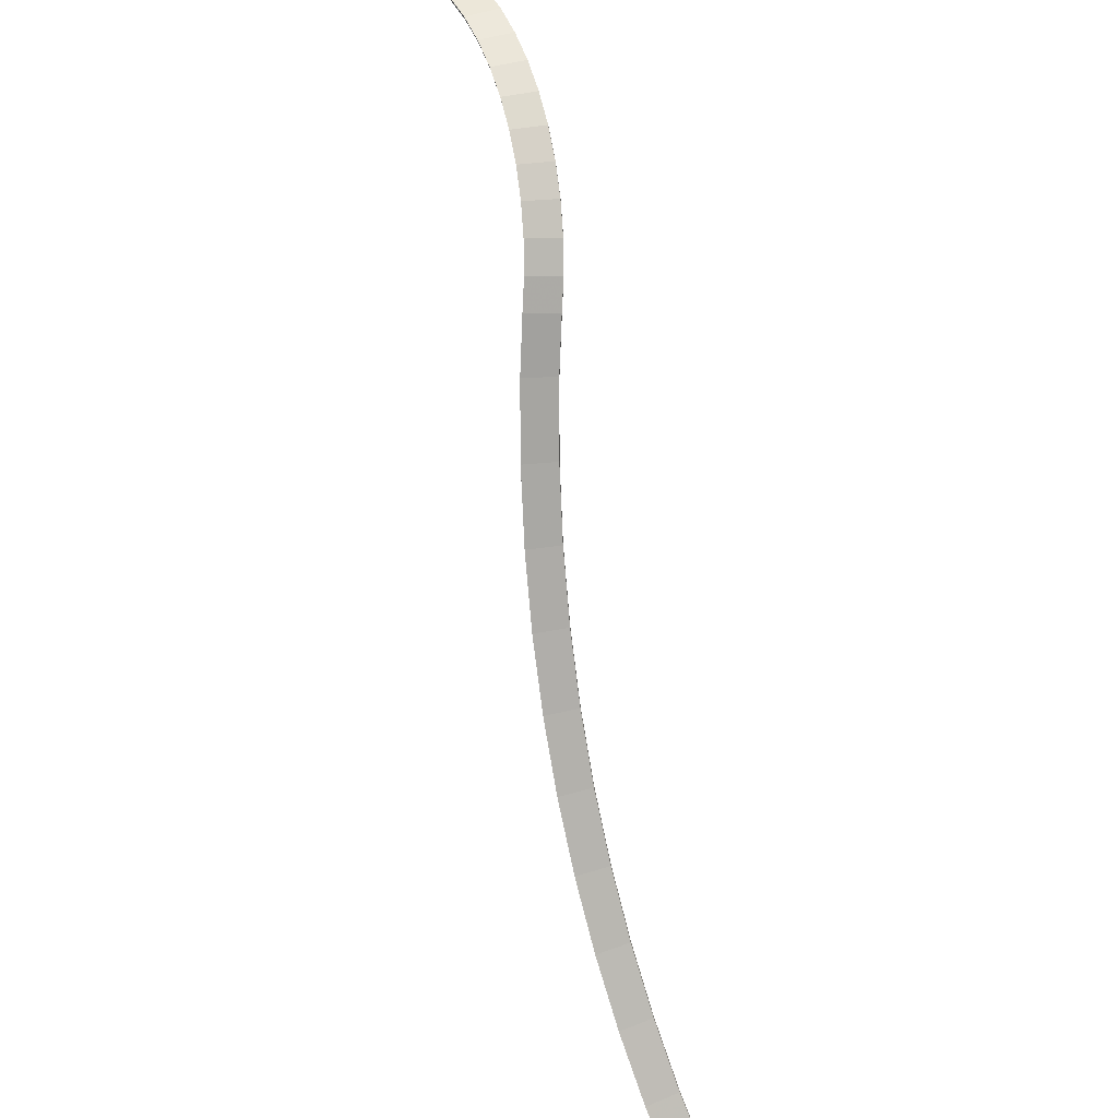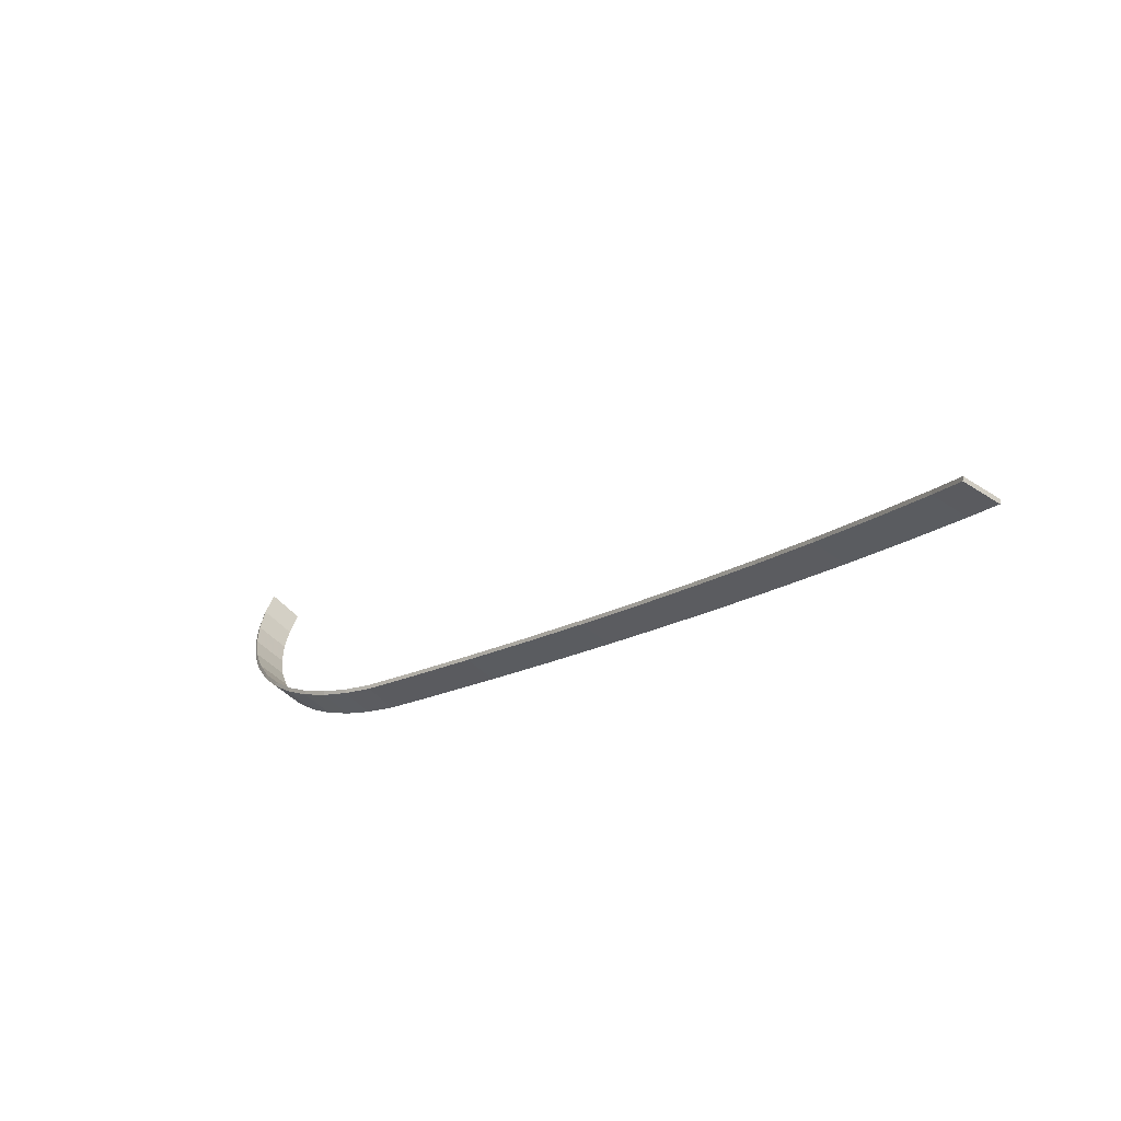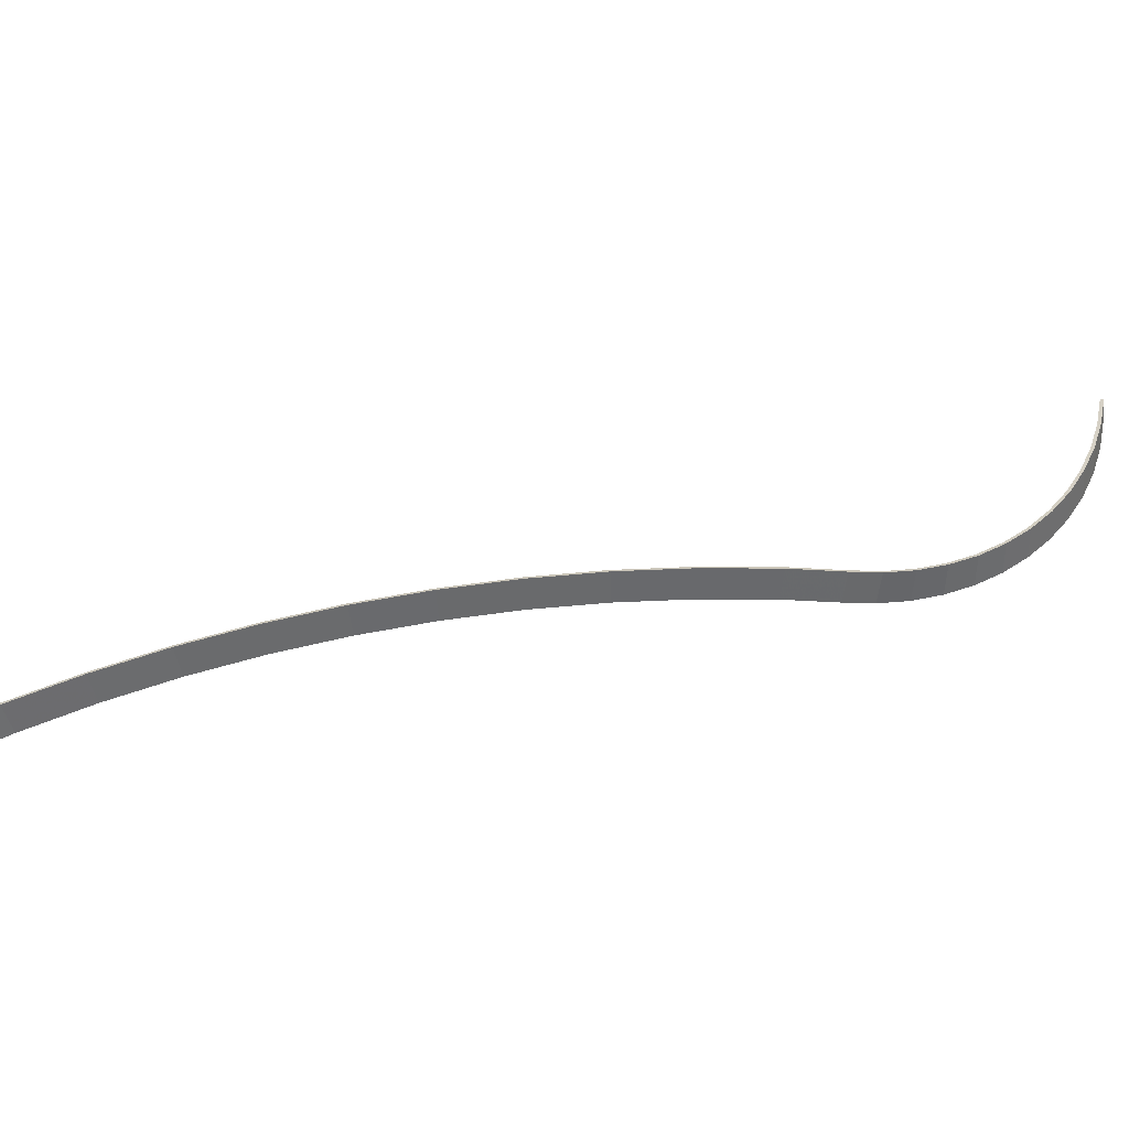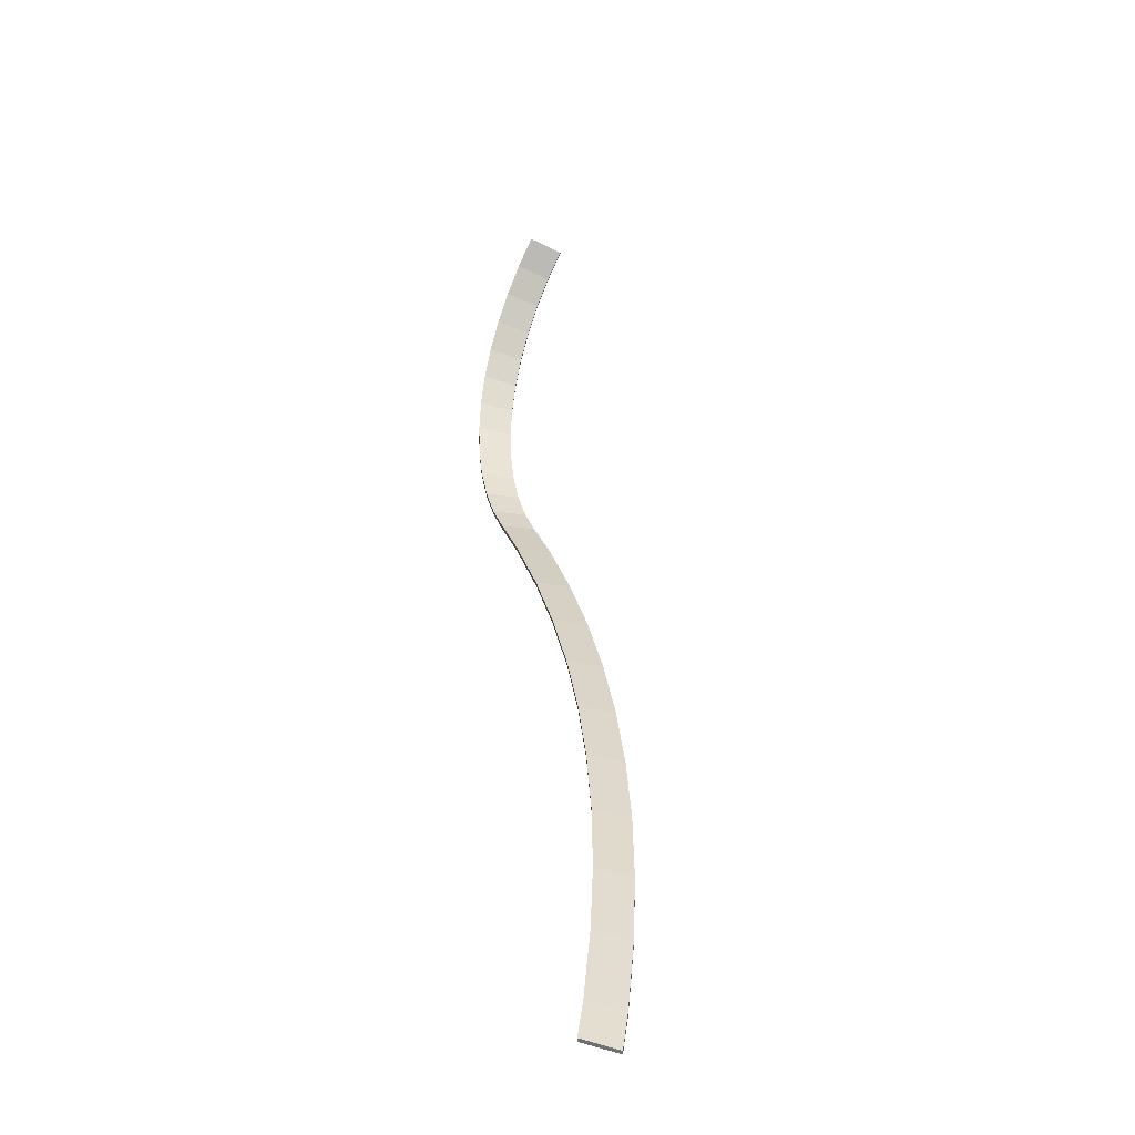
<metadata>
{"format":"obj","ext":"obj","renderer":"f3d","projection":"perspective","resolution":1024,"background":"white","views":[{"elev":-68.8,"azim":57.2,"up":"+Z"},{"elev":-27.9,"azim":-170.7,"up":"+Z"},{"elev":-66.2,"azim":-35.4,"up":"+Z"},{"elev":21.7,"azim":-137.6,"up":"+Z"}]}
</metadata>
<code>
v 0.02163 0.3026 -0.323
v 0.04216 0.3298 -0.3145
v 0.08294 0.2554 -0.3139
v -0.01606 0.3787 -0.3246
v 0.1025 0.2834 -0.3056
v 0.02137 0.303 -0.3191
v -0.03756 0.3523 -0.3332
v -0.01635 0.3791 -0.3207
v 0.1463 0.2106 -0.3061
v 0.0419 0.3303 -0.3107
v 0.08272 0.2558 -0.3101
v -0.03786 0.3527 -0.3294
v -0.07207 0.4298 -0.3357
v -0.0724 0.4303 -0.3319
v 0.1648 0.2394 -0.2979
v 0.1022 0.2838 -0.3018
v -0.09451 0.4042 -0.3445
v -0.09484 0.4047 -0.3407
v 0.2115 0.1685 -0.2994
v 0.1461 0.211 -0.3022
v -0.1258 0.4831 -0.348
v 0.2289 0.1979 -0.2913
v 0.1646 0.2397 -0.2941
v -0.1491 0.4584 -0.357
v -0.1261 0.4836 -0.3442
v 0.2607 0.1395 -0.2954
v 0.2113 0.1689 -0.2956
v -0.177 0.5385 -0.3613
v -0.1495 0.459 -0.3532
v 0.2771 0.1695 -0.2874
v 0.2288 0.1983 -0.2875
v -0.2012 0.5147 -0.3705
v -0.1774 0.539 -0.3575
v 0.2882 0.1237 -0.2908
v 0.2604 0.1399 -0.2916
v -0.2258 0.5958 -0.3757
v -0.2016 0.5153 -0.3667
v 0.3048 0.1536 -0.2828
v 0.2769 0.1699 -0.2836
v -0.2508 0.573 -0.3852
v -0.2262 0.5964 -0.3719
v 0.3142 0.1065 -0.2831
v 0.2877 0.1242 -0.287
v -0.272 0.655 -0.3911
v -0.2512 0.5737 -0.3814
v 0.3318 0.1357 -0.2748
v 0.3043 0.1541 -0.279
v -0.2977 0.6333 -0.4008
v -0.2724 0.6557 -0.3873
v 0.3383 0.08819 -0.2723
v 0.3134 0.1072 -0.2794
v -0.2949 0.6872 -0.3998
v -0.2982 0.6339 -0.3971
v 0.3569 0.1167 -0.2636
v 0.331 0.1365 -0.2711
v -0.321 0.6659 -0.4096
v -0.2953 0.6879 -0.396
v 0.3602 0.06906 -0.2587
v 0.3372 0.08917 -0.2687
v -0.3215 0.6666 -0.4059
v 0.3796 0.09683 -0.2494
v 0.3558 0.1177 -0.26
v 0.3796 0.04934 -0.2423
v 0.3589 0.07026 -0.2552
v 0.3998 0.07635 -0.2324
v 0.3783 0.09804 -0.246
v 0.3963 0.0293 -0.2235
v 0.3781 0.05077 -0.2391
v 0.4171 0.05553 -0.2129
v 0.3945 0.03096 -0.2205
v 0.3982 0.07778 -0.2292
v 0.4099 0.009207 -0.2025
v 0.4153 0.0572 -0.2099
v 0.408 0.0111 -0.1997
v 0.4312 0.03466 -0.191
v 0.4293 0.03656 -0.1883
v 0.4421 0.01402 -0.1672
v 0.4183 -0.008539 -0.177
v 0.44 0.01614 -0.1646
v 0.4204 -0.01066 -0.1795
v 0.4474 -0.003765 -0.1394
v 0.4495 -0.006113 -0.1416
v 0.4254 -0.0277 -0.1527
v 0.4275 -0.03004 -0.1549
v 0.4512 -0.0229 -0.1128
v 0.4534 -0.02547 -0.1147
v 0.429 -0.04612 -0.127
v 0.4312 -0.04868 -0.129
v 0.4514 -0.04102 -0.08517
v 0.4536 -0.04378 -0.08678
v 0.4293 -0.06354 -0.1005
v 0.4314 -0.06631 -0.1021
v 0.4482 -0.05754 -0.05751
v 0.4503 -0.0604 -0.05897
v 0.4261 -0.07975 -0.07337
v 0.4282 -0.08261 -0.07483
f 1 2 3
f 3 2 1
f 2 1 4
f 4 1 2
f 5 3 2
f 2 3 5
f 1 3 6
f 6 3 1
f 7 4 1
f 1 4 7
f 4 8 2
f 2 8 4
f 3 5 9
f 9 5 3
f 2 10 5
f 5 10 2
f 11 6 3
f 3 6 11
f 6 12 1
f 1 12 6
f 4 7 13
f 13 7 4
f 7 1 12
f 12 1 7
f 8 4 14
f 14 4 8
f 10 2 8
f 8 2 10
f 15 9 5
f 5 9 15
f 3 9 11
f 11 9 3
f 16 5 10
f 10 5 16
f 6 11 10
f 10 11 6
f 12 6 8
f 8 6 12
f 17 13 7
f 7 13 17
f 13 14 4
f 4 14 13
f 12 18 7
f 7 18 12
f 8 14 12
f 12 14 8
f 10 8 6
f 6 8 10
f 9 15 19
f 19 15 9
f 5 16 15
f 15 16 5
f 20 11 9
f 9 11 20
f 16 10 11
f 11 10 16
f 13 17 21
f 21 17 13
f 17 7 18
f 18 7 17
f 13 21 14
f 14 21 13
f 18 12 14
f 14 12 18
f 22 19 15
f 15 19 22
f 9 19 20
f 20 19 9
f 23 15 16
f 16 15 23
f 11 20 16
f 16 20 11
f 24 21 17
f 17 21 24
f 17 18 24
f 24 18 17
f 25 14 21
f 21 14 25
f 14 25 18
f 18 25 14
f 19 22 26
f 26 22 19
f 15 23 22
f 22 23 15
f 27 20 19
f 19 20 27
f 23 16 20
f 20 16 23
f 21 24 28
f 28 24 21
f 29 24 18
f 18 24 29
f 21 28 25
f 25 28 21
f 29 18 25
f 25 18 29
f 30 26 22
f 22 26 30
f 19 26 27
f 27 26 19
f 31 22 23
f 23 22 31
f 20 27 23
f 23 27 20
f 32 28 24
f 24 28 32
f 24 29 32
f 32 29 24
f 33 25 28
f 28 25 33
f 25 33 29
f 29 33 25
f 26 30 34
f 34 30 26
f 22 31 30
f 30 31 22
f 35 27 26
f 26 27 35
f 31 23 27
f 27 23 31
f 28 32 36
f 36 32 28
f 37 32 29
f 29 32 37
f 28 36 33
f 33 36 28
f 37 29 33
f 33 29 37
f 38 34 30
f 30 34 38
f 26 34 35
f 35 34 26
f 39 30 31
f 31 30 39
f 27 35 31
f 31 35 27
f 40 36 32
f 32 36 40
f 32 37 40
f 40 37 32
f 41 33 36
f 36 33 41
f 33 41 37
f 37 41 33
f 34 38 42
f 42 38 34
f 30 39 38
f 38 39 30
f 43 35 34
f 34 35 43
f 39 31 35
f 35 31 39
f 36 40 44
f 44 40 36
f 45 40 37
f 37 40 45
f 36 44 41
f 41 44 36
f 45 37 41
f 41 37 45
f 46 42 38
f 38 42 46
f 34 42 43
f 43 42 34
f 47 38 39
f 39 38 47
f 35 43 39
f 39 43 35
f 48 44 40
f 40 44 48
f 40 45 48
f 48 45 40
f 49 41 44
f 44 41 49
f 41 49 45
f 45 49 41
f 42 46 50
f 50 46 42
f 38 47 46
f 46 47 38
f 51 43 42
f 42 43 51
f 47 39 43
f 43 39 47
f 44 48 52
f 52 48 44
f 53 48 45
f 45 48 53
f 44 52 49
f 49 52 44
f 53 45 49
f 49 45 53
f 54 50 46
f 46 50 54
f 42 50 51
f 51 50 42
f 55 46 47
f 47 46 55
f 43 51 47
f 47 51 43
f 56 52 48
f 48 52 56
f 48 53 56
f 56 53 48
f 57 49 52
f 52 49 57
f 49 57 53
f 53 57 49
f 50 54 58
f 58 54 50
f 46 55 54
f 54 55 46
f 59 51 50
f 50 51 59
f 55 47 51
f 51 47 55
f 56 60 52
f 52 60 56
f 60 56 53
f 53 56 60
f 57 52 60
f 60 52 57
f 60 53 57
f 57 53 60
f 61 58 54
f 54 58 61
f 50 58 59
f 59 58 50
f 62 54 55
f 55 54 62
f 51 59 55
f 55 59 51
f 58 61 63
f 63 61 58
f 54 62 61
f 61 62 54
f 64 59 58
f 58 59 64
f 62 55 59
f 59 55 62
f 65 63 61
f 61 63 65
f 58 63 64
f 64 63 58
f 66 61 62
f 62 61 66
f 59 64 62
f 62 64 59
f 63 65 67
f 67 65 63
f 61 66 65
f 65 66 61
f 68 64 63
f 63 64 68
f 66 62 64
f 64 62 66
f 69 67 65
f 65 67 69
f 67 70 63
f 63 70 67
f 71 65 66
f 66 65 71
f 64 68 66
f 66 68 64
f 68 63 70
f 70 63 68
f 67 69 72
f 72 69 67
f 69 65 73
f 73 65 69
f 70 67 74
f 74 67 70
f 71 73 65
f 65 73 71
f 71 66 68
f 68 66 71
f 68 70 71
f 71 70 68
f 75 72 69
f 69 72 75
f 72 74 67
f 67 74 72
f 73 76 69
f 69 76 73
f 70 74 73
f 73 74 70
f 73 71 70
f 70 71 73
f 75 77 72
f 72 77 75
f 75 69 76
f 76 69 75
f 74 72 78
f 78 72 74
f 76 73 74
f 74 73 76
f 77 75 79
f 79 75 77
f 80 72 77
f 77 72 80
f 76 79 75
f 75 79 76
f 80 78 72
f 72 78 80
f 78 79 74
f 74 79 78
f 76 74 79
f 79 74 76
f 79 81 77
f 77 81 79
f 77 82 80
f 80 82 77
f 78 80 83
f 83 80 78
f 79 78 81
f 81 78 79
f 82 77 81
f 81 77 82
f 84 80 82
f 82 80 84
f 84 83 80
f 80 83 84
f 83 81 78
f 78 81 83
f 81 85 82
f 82 85 81
f 82 86 84
f 84 86 82
f 83 84 87
f 87 84 83
f 81 83 85
f 85 83 81
f 86 82 85
f 85 82 86
f 88 84 86
f 86 84 88
f 88 87 84
f 84 87 88
f 87 85 83
f 83 85 87
f 85 89 86
f 86 89 85
f 86 90 88
f 88 90 86
f 87 88 91
f 91 88 87
f 85 87 89
f 89 87 85
f 90 86 89
f 89 86 90
f 92 88 90
f 90 88 92
f 92 91 88
f 88 91 92
f 91 89 87
f 87 89 91
f 89 93 90
f 90 93 89
f 90 94 92
f 92 94 90
f 91 92 95
f 95 92 91
f 89 91 93
f 93 91 89
f 94 90 93
f 93 90 94
f 96 92 94
f 94 92 96
f 96 95 92
f 92 95 96
f 95 93 91
f 91 93 95
f 94 93 96
f 96 93 94
f 95 96 93
f 93 96 95

</code>
